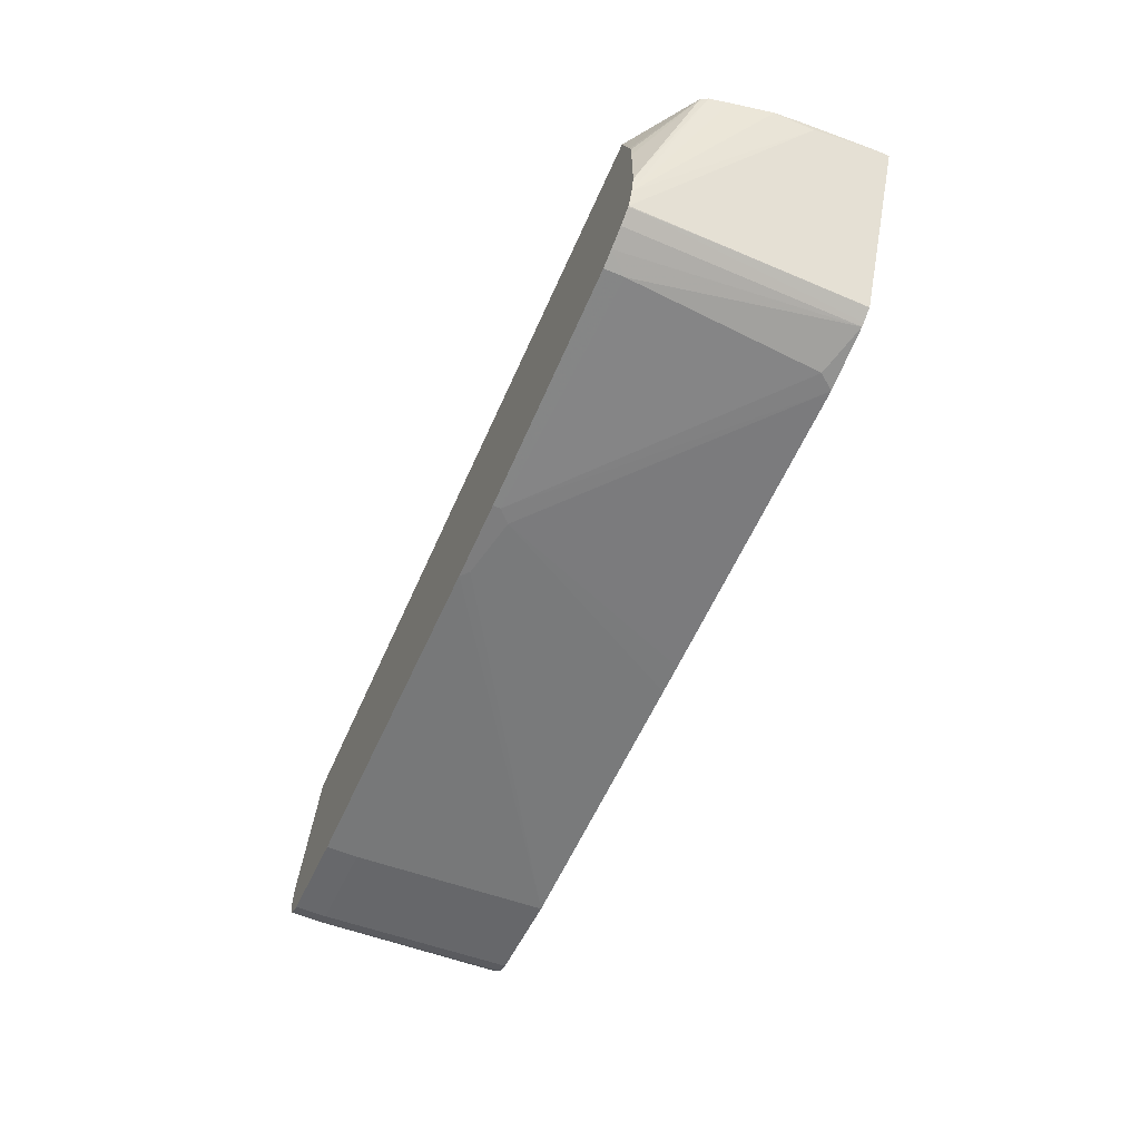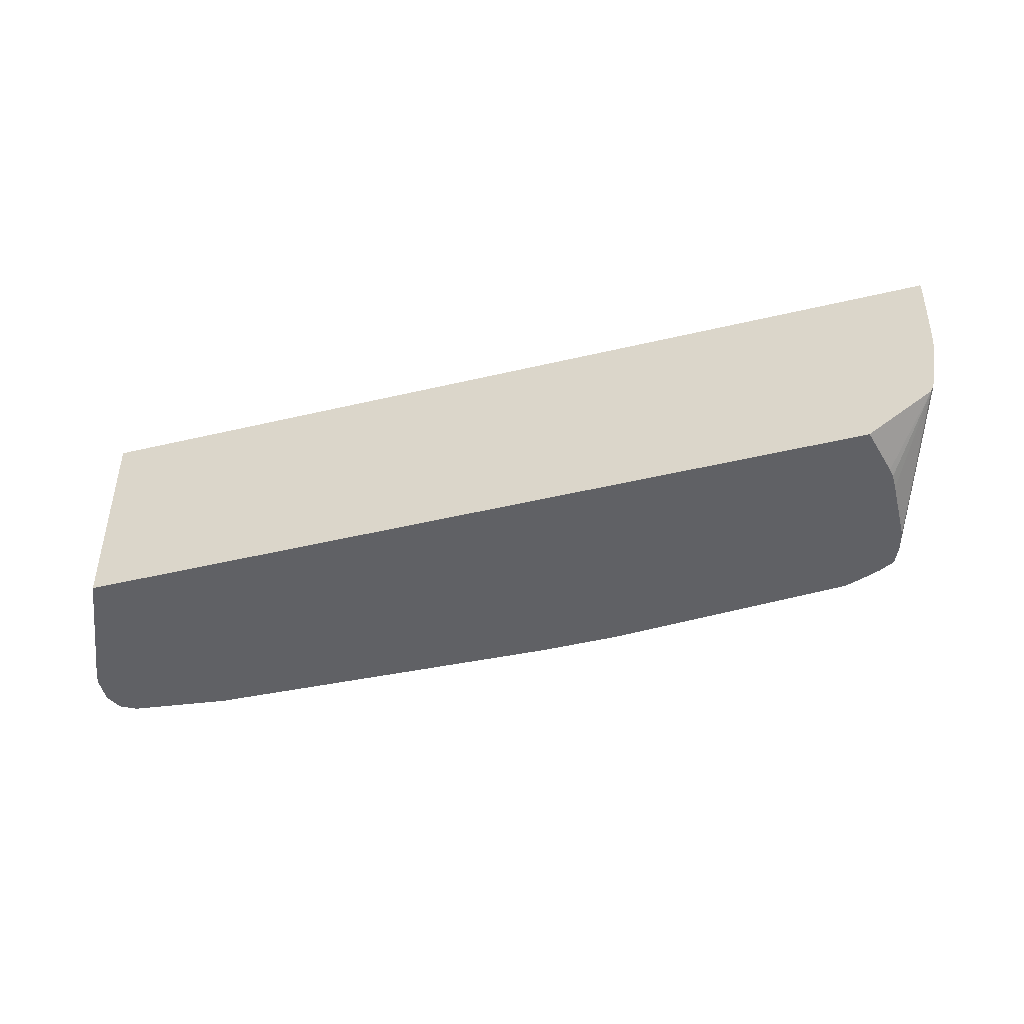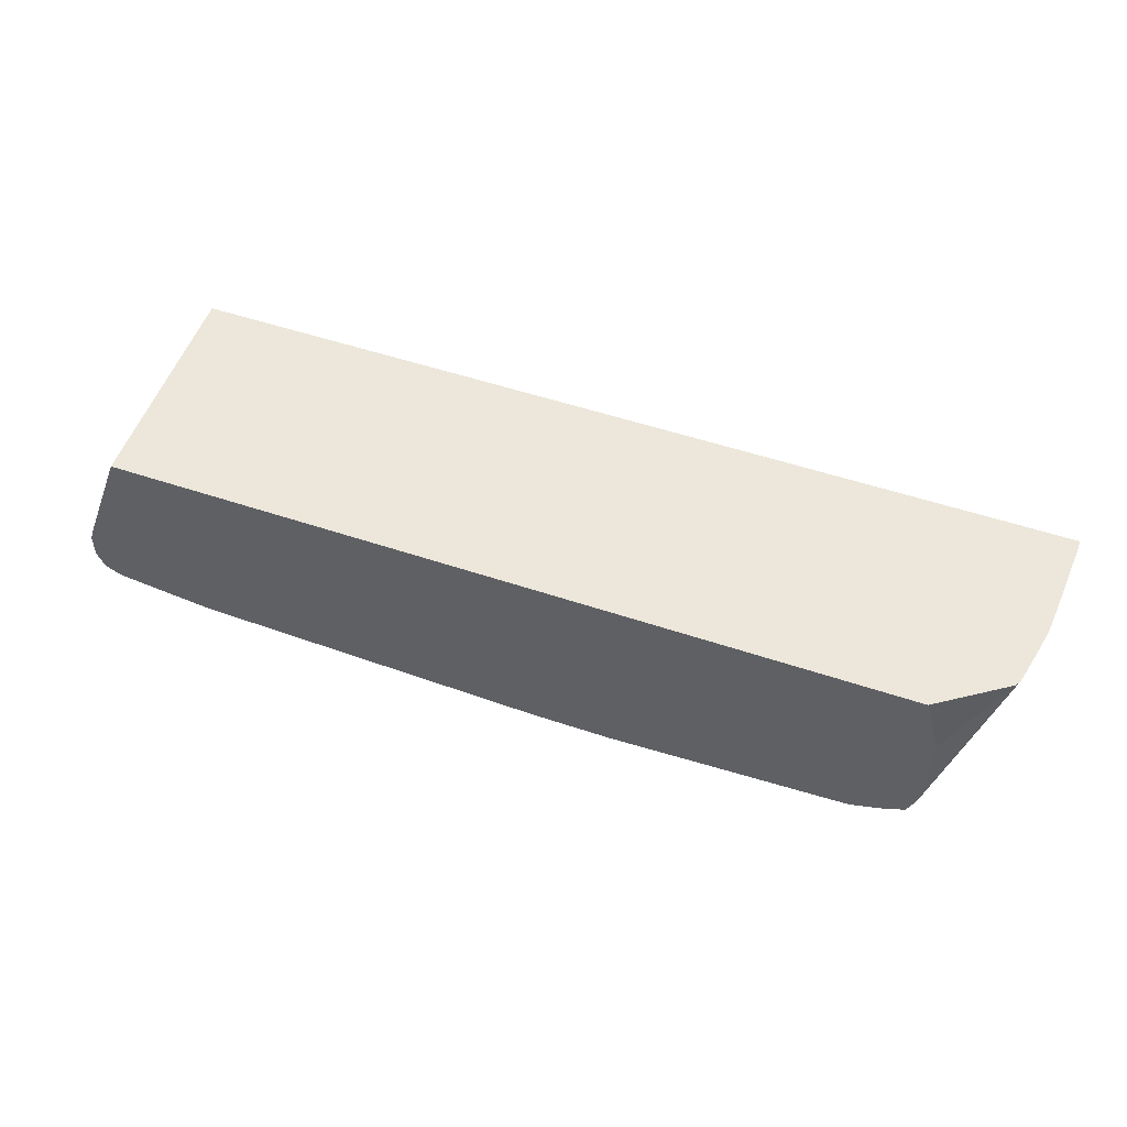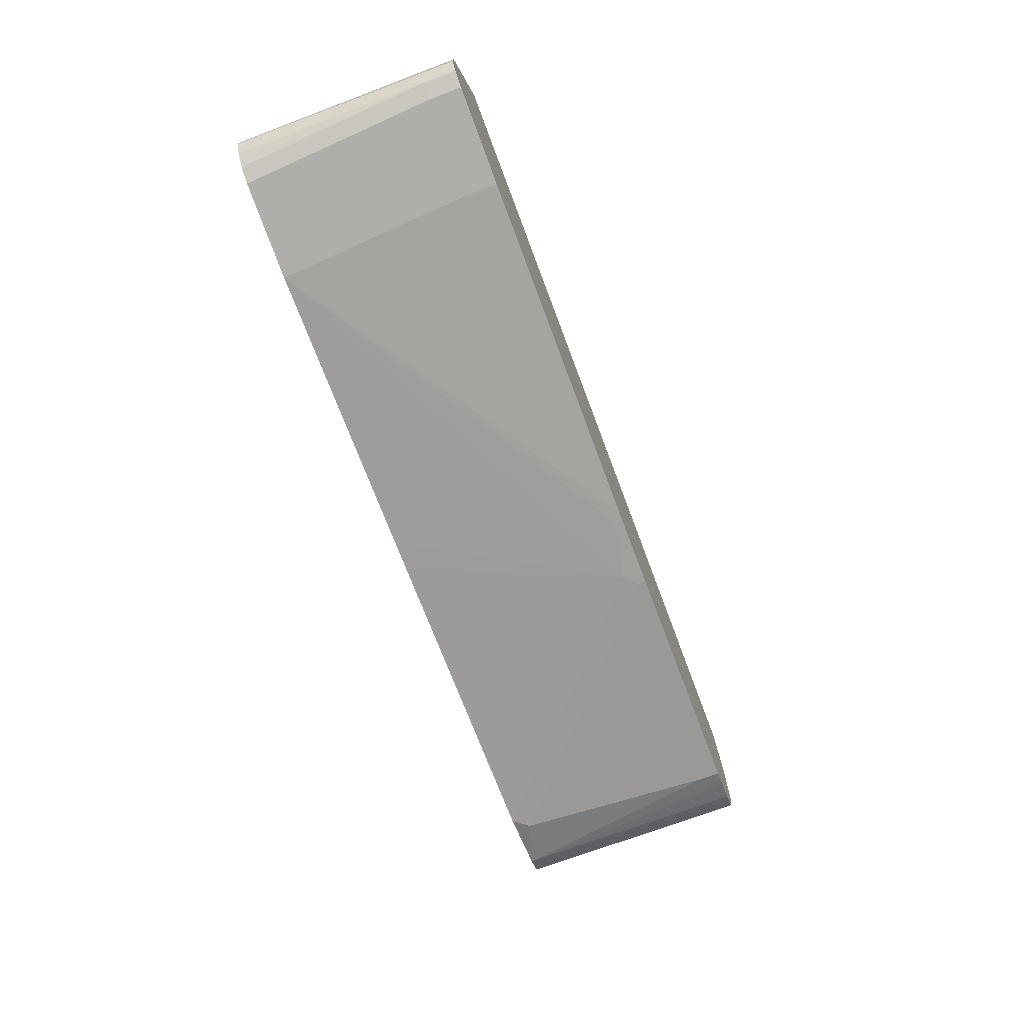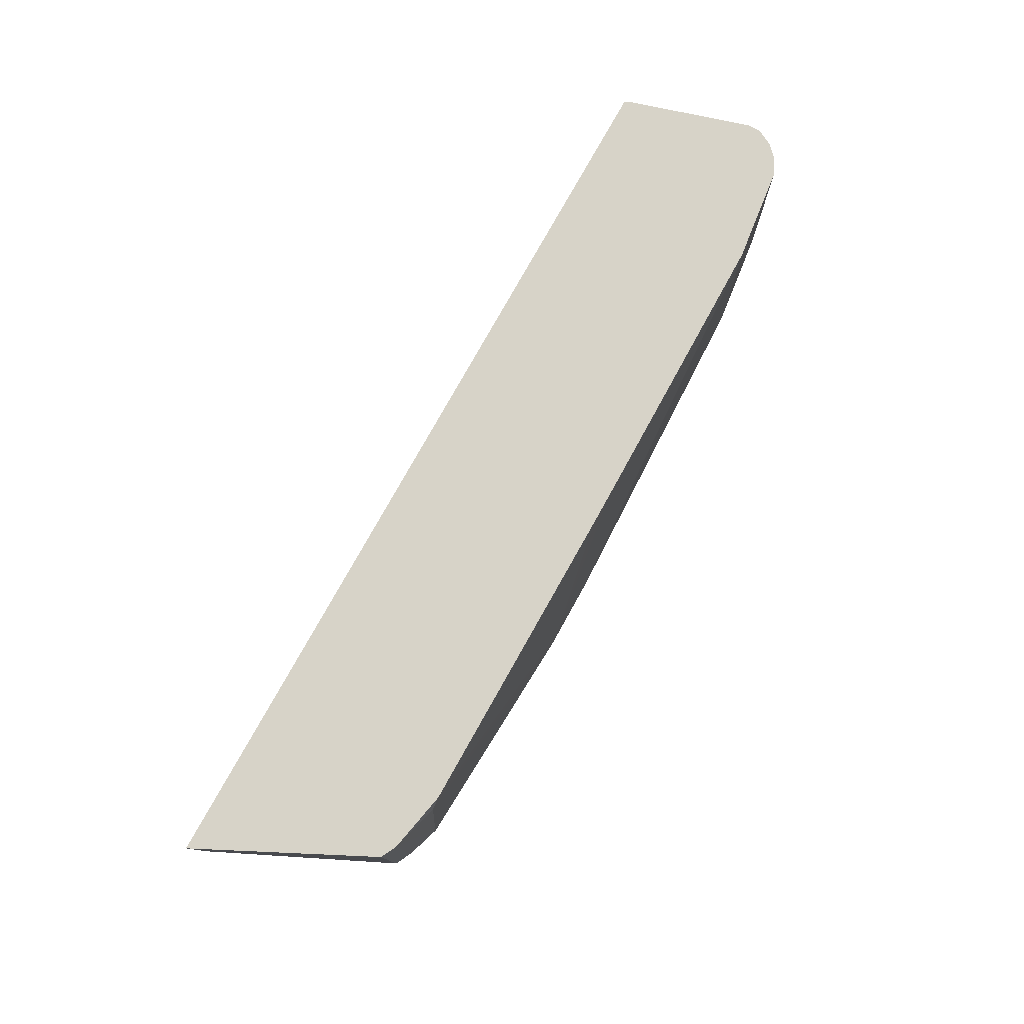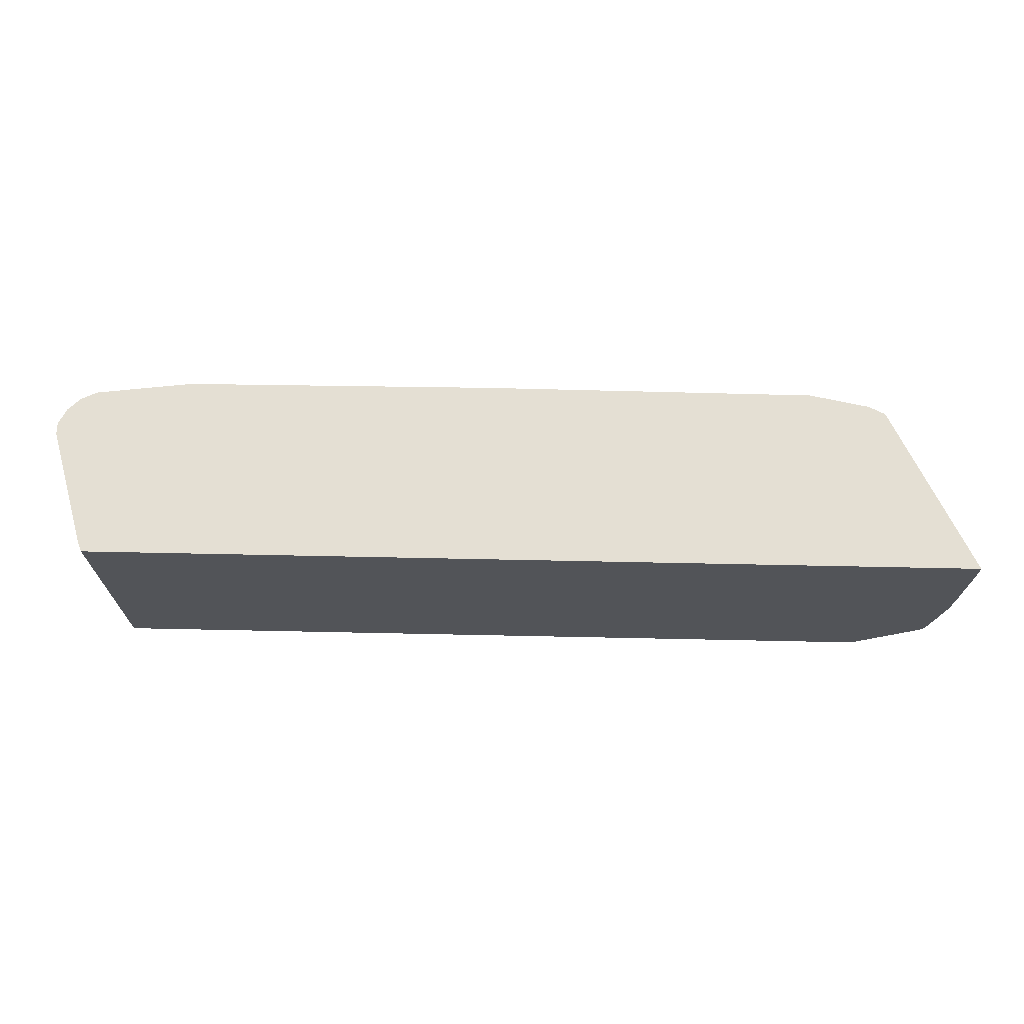
<metadata>
{"format":"obj","ext":"obj","renderer":"f3d","projection":"perspective","resolution":1024,"background":"white","views":[{"elev":-59.2,"azim":66.3,"up":"+Z"},{"elev":-50.3,"azim":14.4,"up":"+Y"},{"elev":51.1,"azim":20.3,"up":"+Z"},{"elev":-71.6,"azim":-69.4,"up":"+Z"},{"elev":77.2,"azim":119.1,"up":"+Y"},{"elev":66.8,"azim":1.2,"up":"+Y"}]}
</metadata>
<code>
v -0.6849 -0.2593 -0.2853
v -0.6849 0.1007 -0.2853
v -0.6849 -0.2593 -0.3234
v -0.6814 -0.2593 -0.2716
v -0.6849 0.1007 -0.3044
v -0.627 0.1007 -0.09594
v -0.6849 -0.2092 -0.3234
v -0.6761 -0.2593 -0.3408
v -0.6087 -0.2593 -0.08292
v -0.6767 0.1007 -0.3207
v -0.68 -0.1997 -0.3329
v -0.6214 0.1007 -0.08292
v -0.6721 -0.2092 -0.3487
v -0.6721 -0.2593 -0.3487
v 0.6467 -0.2593 -0.08292
v -0.6721 0.1007 -0.3298
v 0.7861 0.1007 -0.08292
v -0.6674 -0.2593 -0.3511
v -0.6531 0.1007 -0.3487
v -0.6495 0.1007 -0.3506
v -0.6467 -0.2092 -0.3615
v 0.6685 -0.2593 -0.1593
v 0.7523 -0.185 -0.08292
v 0.7861 0.08219 -0.08292
v 0.6535 0.1007 -0.3479
v -0.6548 -0.2593 -0.3575
v -0.6368 0.1007 -0.357
v -0.6277 0.1007 -0.3615
v -0.4945 -0.2092 -0.3805
v -0.6467 -0.2593 -0.3615
v 0.6715 -0.2593 -0.1727
v 0.6721 -0.2593 -0.1959
v 0.6721 -0.2593 -0.1972
v 0.6718 -0.2593 -0.2924
v 0.7546 -0.1805 -0.08292
v 0.7799 -0.03123 -0.08292
v 0.7799 -0.01904 -0.09513
v 0.7736 -0.02538 -0.1078
v 0.7672 -0.01269 -0.1205
v 0.6594 -0.1205 -0.3361
v 0.653 -0.1078 -0.3487
v 0.653 0.1007 -0.3487
v -0.4755 0.1007 -0.3805
v -0.4945 -0.2593 -0.3805
v 0.064 -0.2593 -0.3995
v 0.7574 -0.1746 -0.08292
v 0.6644 -0.2593 -0.322
v 0.7764 -0.0795 -0.08292
v 0.6529 -0.2593 -0.3486
v 0.6518 -0.2593 -0.3495
v 0.6523 0.1007 -0.3492
v -0.01058 0.1007 -0.3832
v 0.1711 -0.2283 -0.3995
v 0.0761 -0.2473 -0.3995
v 0.1901 -0.2593 -0.3995
v 0.7639 -0.1438 -0.08292
v 0.6333 0.1007 -0.3587
v 0.6277 -0.2593 -0.3615
v 0.03808 0.1007 -0.3832
v 0.5327 0.1007 -0.3805
v 0.1901 -0.2473 -0.3995
v 0.5707 -0.2593 -0.3805
v 0.6277 0.1007 -0.3615
v 0.5968 -0.2593 -0.3722
v 0.5517 0.0761 -0.3805
v 0.5707 -0.2283 -0.3805
f 23 34 35
f 24 36 37
f 24 37 38
f 24 38 39
f 24 39 40
f 29 43 45
f 24 41 25
f 25 41 42
f 29 45 44
f 34 46 35
f 23 33 34
f 34 47 46
f 24 40 41
f 23 32 33
f 13 26 18
f 22 31 23
f 21 30 26
f 21 44 30
f 21 29 44
f 21 43 29
f 21 28 43
f 21 27 28
f 17 24 25
f 15 22 23
f 13 21 26
f 13 27 21
f 13 20 27
f 13 19 20
f 63 66 65
f 23 31 32
f 36 48 37
f 55 66 62
f 37 47 49
f 13 16 19
f 63 64 66
f 62 66 64
f 61 65 66
f 60 65 61
f 60 63 65
f 58 64 63
f 57 58 63
f 55 61 66
f 53 60 61
f 53 59 60
f 52 59 53
f 50 58 57
f 50 57 51
f 47 48 56
f 46 47 56
f 45 61 55
f 45 53 61
f 45 54 53
f 43 54 45
f 43 53 54
f 43 52 53
f 41 51 42
f 41 50 51
f 41 49 50
f 40 49 41
f 38 40 39
f 38 49 40
f 37 49 38
f 37 48 47
f 13 18 14
f 2 51 57
f 10 16 11
f 2 6 12
f 2 4 6
f 1 4 2
f 1 9 4
f 1 15 9
f 1 22 15
f 1 31 22
f 1 32 31
f 1 33 32
f 1 34 33
f 1 47 34
f 1 49 47
f 1 50 49
f 2 12 17
f 1 58 50
f 1 62 64
f 1 55 62
f 1 45 55
f 1 44 45
f 1 30 44
f 1 26 30
f 1 18 26
f 1 14 18
f 1 8 14
f 1 7 3
f 1 5 7
f 1 2 5
f 11 16 13
f 1 64 58
f 2 17 25
f 1 3 8
f 2 42 51
f 9 17 12
f 2 25 42
f 9 24 17
f 9 48 36
f 9 56 48
f 9 46 56
f 9 35 46
f 9 23 35
f 9 15 23
f 8 13 14
f 7 13 8
f 7 11 13
f 6 9 12
f 5 11 7
f 9 36 24
f 4 9 6
f 5 10 11
f 2 60 59
f 2 59 52
f 2 57 63
f 2 52 43
f 2 43 28
f 2 63 60
f 2 27 20
f 2 20 19
f 2 19 16
f 2 16 10
f 2 10 5
f 2 28 27
f 3 7 8

</code>
